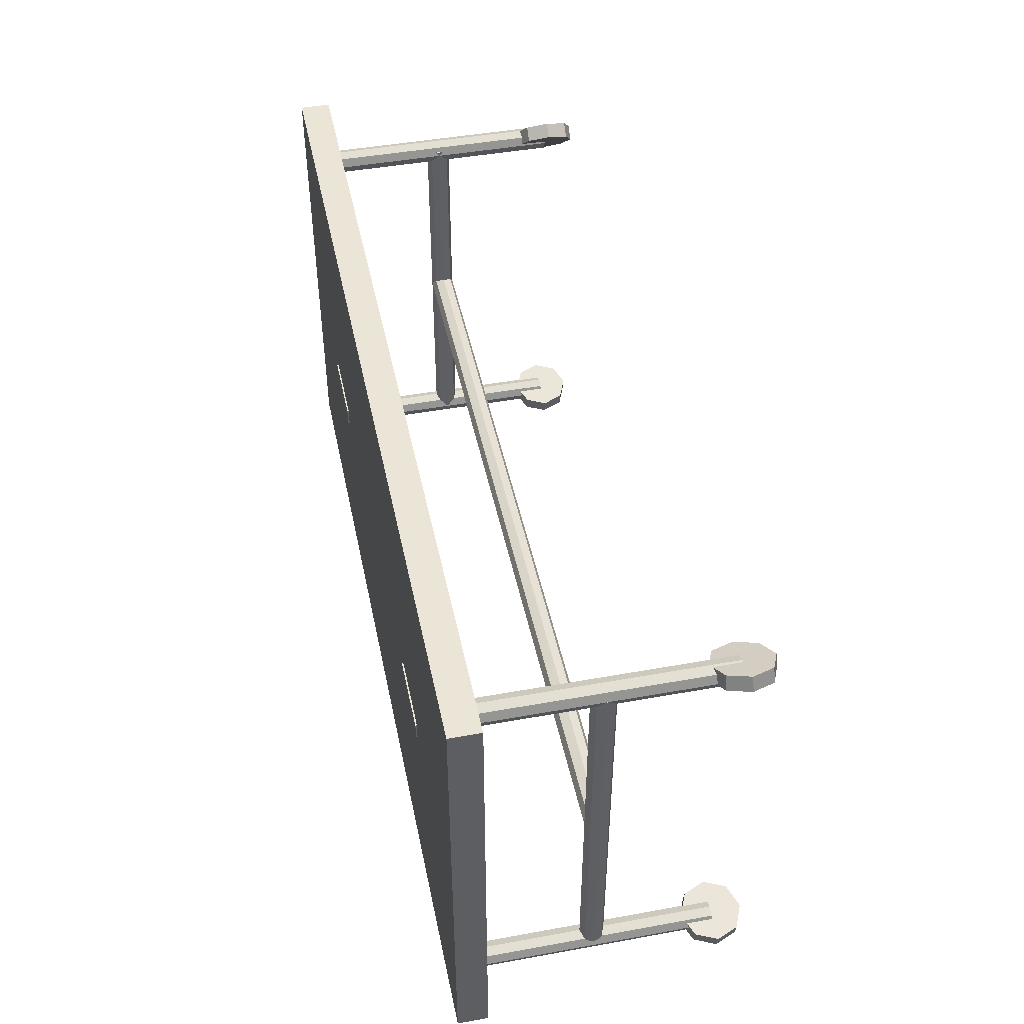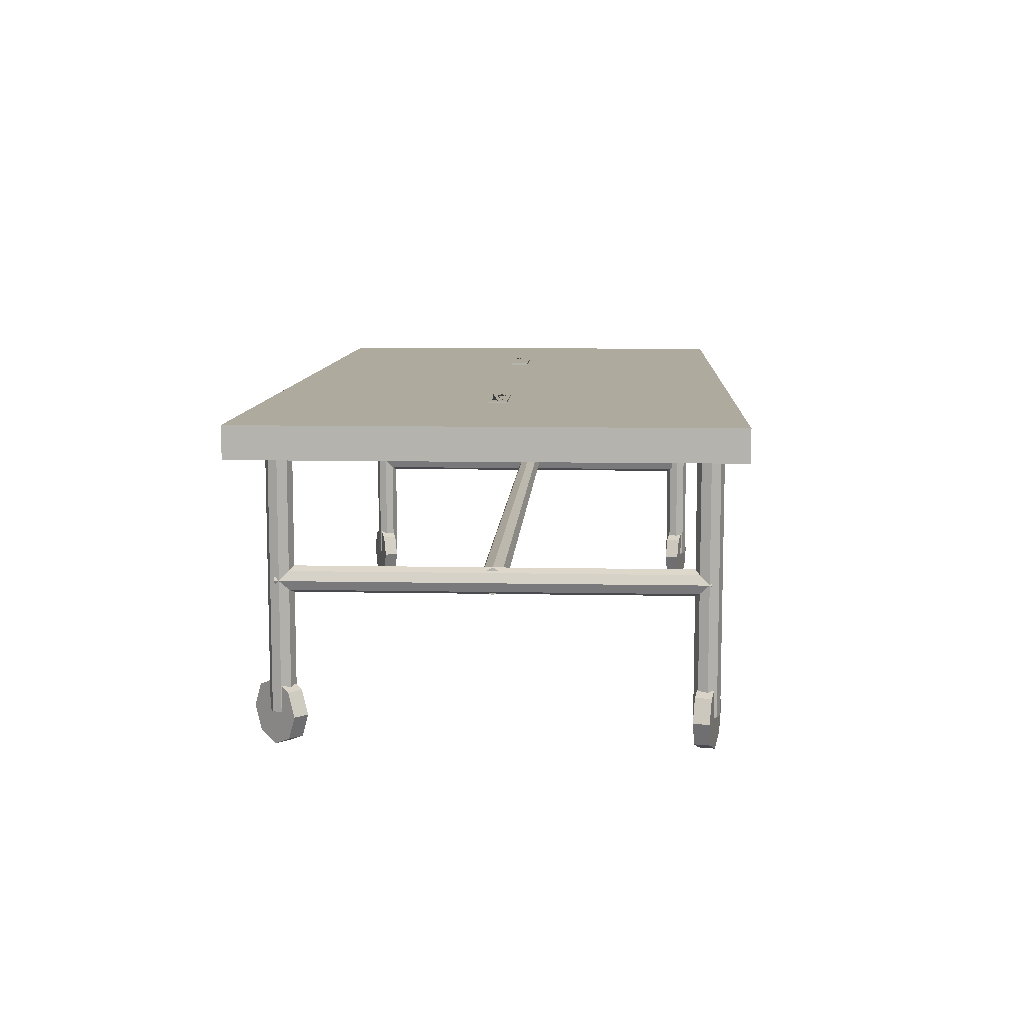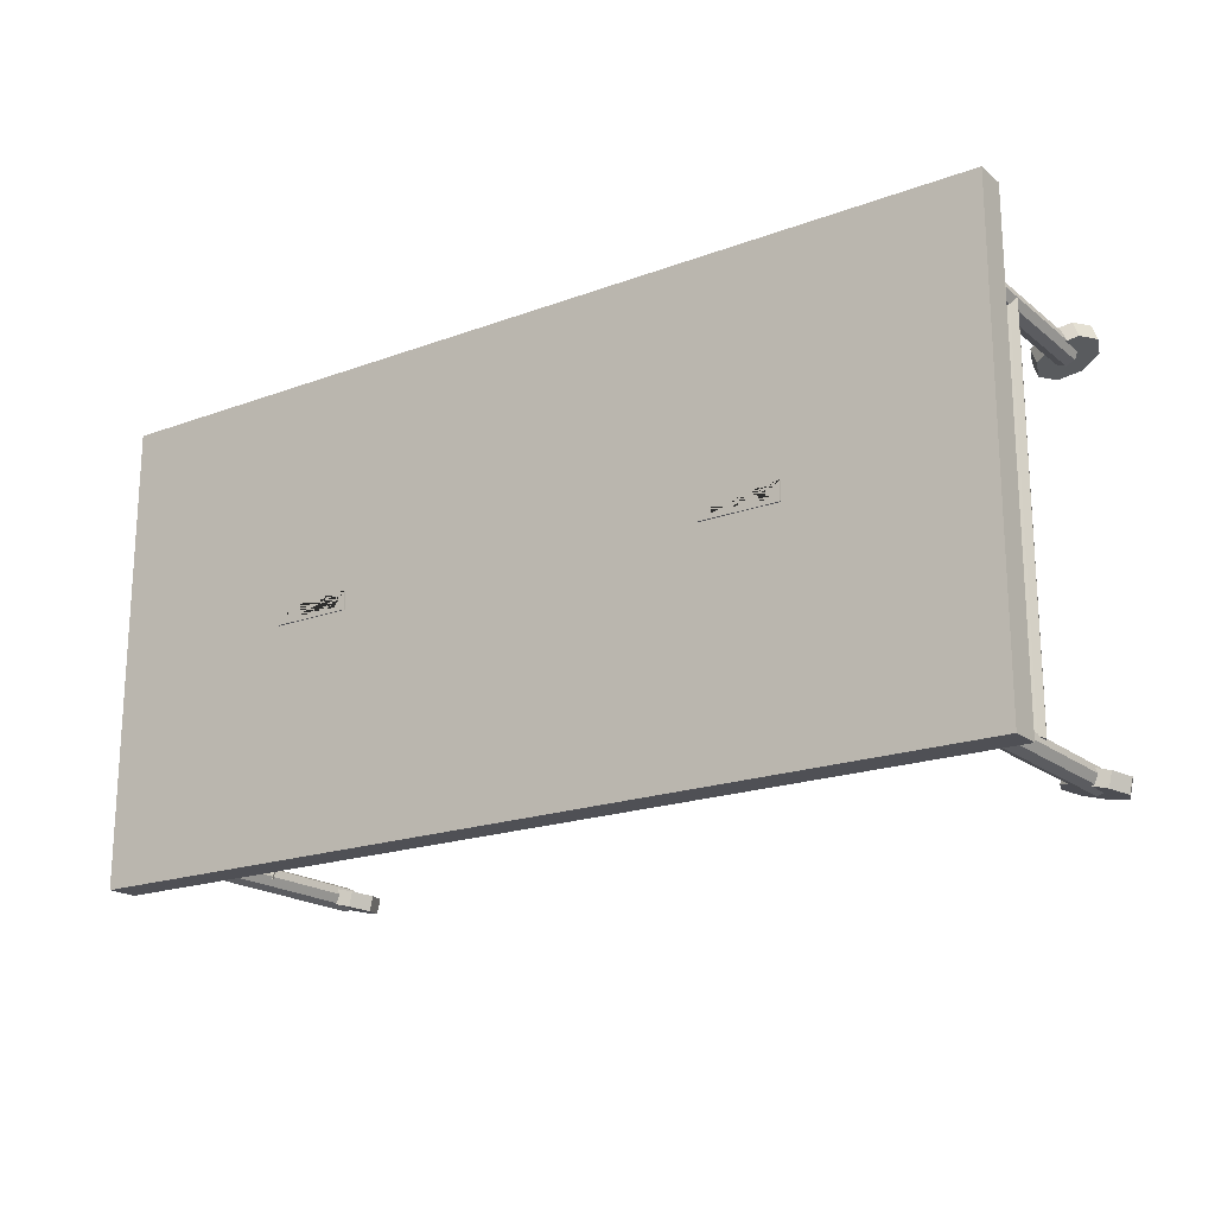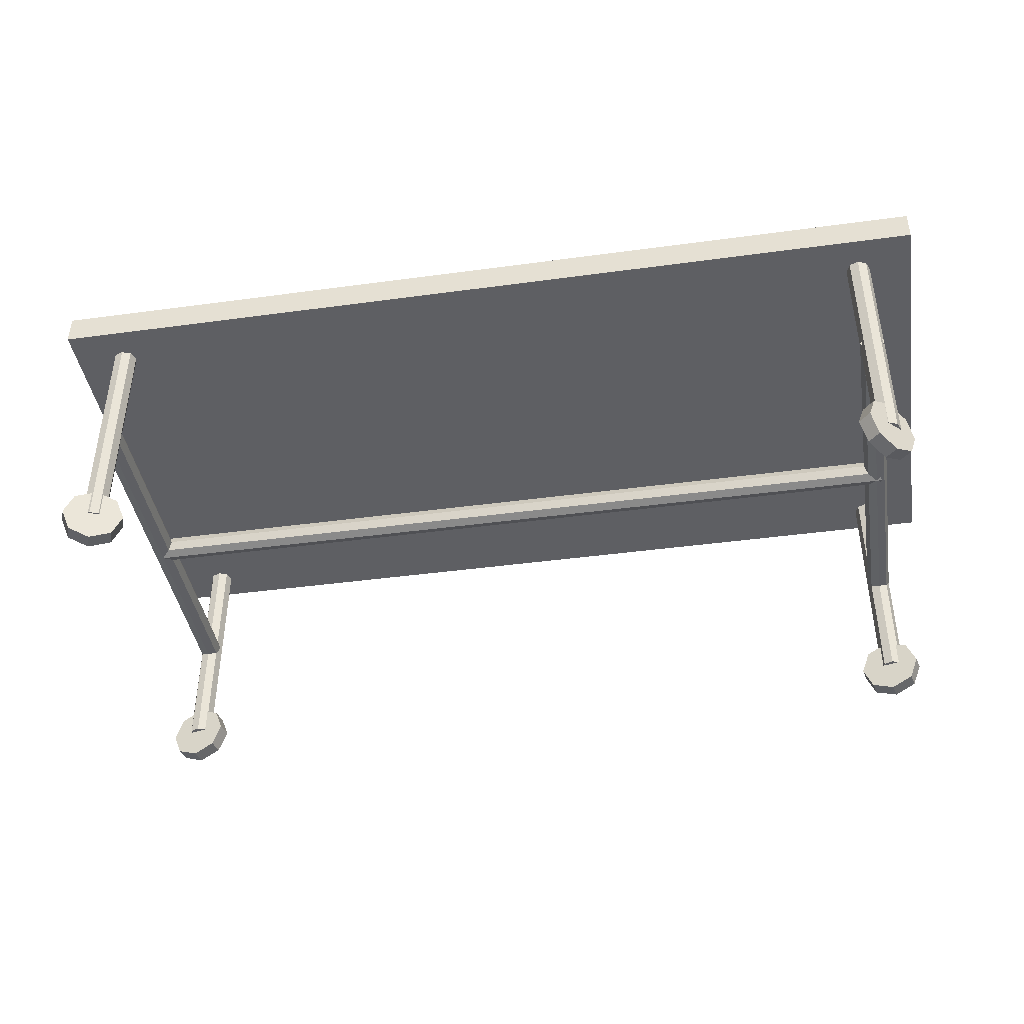
<metadata>
{"format":"obj","ext":"obj","renderer":"f3d","projection":"perspective","resolution":1024,"background":"white","views":[{"elev":45.9,"azim":-101.7,"up":"+Z"},{"elev":9.3,"azim":93.0,"up":"+Y"},{"elev":-19.3,"azim":-145.2,"up":"+Z"},{"elev":-41.8,"azim":9.3,"up":"+Y"}]}
</metadata>
<code>
g default
v 133.6 53.75 82.45
v 133.6 54.92 79.62
v 133.6 53.75 76.8
v 133.6 50.92 75.62
v 133.6 48.09 76.8
v 133.6 46.92 79.62
v 133.6 48.09 82.45
v 133.6 50.92 83.62
v -132.8 53.75 82.45
v -132.8 54.92 79.62
v -132.8 53.75 76.8
v -132.8 50.92 75.62
v -132.8 48.09 76.8
v -132.8 46.92 79.62
v -132.8 48.09 82.45
v -132.8 50.92 83.62
v 133.6 50.92 79.62
v -132.8 50.92 79.62
v 138.9 17.6 14.88
v 132 20.53 13.32
v 125.1 17.6 11.75
v 122.2 10.53 11.1
v 125.1 3.458 11.75
v 132 0.5295 13.32
v 138.9 3.458 14.88
v 141.7 10.53 15.53
v 137.8 17.6 19.76
v 130.9 20.53 18.19
v 124 17.6 16.63
v 121.1 10.53 15.98
v 124 3.458 16.63
v 130.9 0.5295 18.19
v 137.8 3.458 19.76
v 140.6 10.53 20.41
v 132 10.53 13.32
v 130.9 10.53 18.19
v 134.8 10.92 13.1
v 131.9 10.92 11.92
v 129.1 10.92 13.1
v 127.9 10.92 15.92
v 129.1 10.92 18.75
v 131.9 10.92 19.92
v 134.8 10.92 18.75
v 135.9 10.92 15.92
v 134.8 90.92 13.1
v 131.9 90.92 11.92
v 129.1 90.92 13.1
v 127.9 90.92 15.92
v 129.1 90.92 18.75
v 131.9 90.92 19.92
v 134.8 90.92 18.75
v 135.9 90.92 15.92
v 131.9 10.92 15.92
v 131.9 90.92 15.92
v 134.8 10.92 139.9
v 131.9 10.92 138.7
v 129.1 10.92 139.9
v 127.9 10.92 142.7
v 129.1 10.92 145.5
v 131.9 10.92 146.7
v 134.8 10.92 145.5
v 135.9 10.92 142.7
v 134.8 90.92 139.9
v 131.9 90.92 138.7
v 129.1 90.92 139.9
v 127.9 90.92 142.7
v 129.1 90.92 145.5
v 131.9 90.92 146.7
v 134.8 90.92 145.5
v 135.9 90.92 142.7
v 131.9 10.92 142.7
v 131.9 90.92 142.7
v 134.8 53.75 15.18
v 131.9 54.92 15.18
v 129.1 53.75 15.18
v 127.9 50.92 15.18
v 129.1 48.09 15.18
v 131.9 46.92 15.18
v 134.8 48.09 15.18
v 135.9 50.92 15.18
v 134.8 53.75 144.1
v 131.9 54.92 144.1
v 129.1 53.75 144.1
v 127.9 50.92 144.1
v 129.1 48.09 144.1
v 131.9 46.92 144.1
v 134.8 48.09 144.1
v 135.9 50.92 144.1
v 131.9 50.92 15.18
v 131.9 50.92 144.1
v 134.6 17.6 136.7
v 129.7 20.53 141.8
v 124.7 17.6 146.8
v 122.7 10.53 148.9
v 124.7 3.458 146.8
v 129.7 0.5295 141.8
v 134.6 3.458 136.7
v 136.6 10.53 134.6
v 138.2 17.6 140.2
v 133.2 20.53 145.2
v 128.3 17.6 150.3
v 126.2 10.53 152.4
v 128.3 3.458 150.3
v 133.2 0.5295 145.2
v 138.2 3.458 140.2
v 140.2 10.53 138.1
v 129.7 10.53 141.8
v 133.2 10.53 145.2
v -126.7 17.6 138.8
v -133.3 20.53 141.1
v -140 17.6 143.5
v -142.7 10.53 144.5
v -140 3.458 143.5
v -133.3 0.5295 141.1
v -126.7 3.458 138.8
v -123.9 10.53 137.8
v -125 17.6 143.5
v -131.6 20.53 145.9
v -138.3 17.6 148.2
v -141 10.53 149.2
v -138.3 3.458 148.2
v -131.6 0.5295 145.9
v -125 3.458 143.5
v -122.2 10.53 142.5
v -133.3 10.53 141.1
v -131.6 10.53 145.9
v -129.8 53.75 18.08
v -132.6 54.92 18.08
v -135.4 53.75 18.08
v -136.6 50.92 18.08
v -135.4 48.09 18.08
v -132.6 46.92 18.08
v -129.8 48.09 18.08
v -128.6 50.92 18.08
v -129.8 53.75 142.5
v -132.6 54.92 142.5
v -135.4 53.75 142.5
v -136.6 50.92 142.5
v -135.4 48.09 142.5
v -132.6 46.92 142.5
v -129.8 48.09 142.5
v -128.6 50.92 142.5
v -132.6 50.92 18.08
v -132.6 50.92 142.5
v -129.8 10.92 139.9
v -132.6 10.92 138.7
v -135.4 10.92 139.9
v -136.6 10.92 142.7
v -135.4 10.92 145.5
v -132.6 10.92 146.7
v -129.8 10.92 145.5
v -128.6 10.92 142.7
v -129.8 90.92 139.9
v -132.6 90.92 138.7
v -135.4 90.92 139.9
v -136.6 90.92 142.7
v -135.4 90.92 145.5
v -132.6 90.92 146.7
v -129.8 90.92 145.5
v -128.6 90.92 142.7
v -132.6 10.92 142.7
v -132.6 90.92 142.7
v -129.8 10.92 13.1
v -132.6 10.92 11.92
v -135.4 10.92 13.1
v -136.6 10.92 15.92
v -135.4 10.92 18.75
v -132.6 10.92 19.92
v -129.8 10.92 18.75
v -128.6 10.92 15.92
v -129.8 90.92 13.1
v -132.6 90.92 11.92
v -135.4 90.92 13.1
v -136.6 90.92 15.92
v -135.4 90.92 18.75
v -132.6 90.92 19.92
v -129.8 90.92 18.75
v -128.6 90.92 15.92
v -132.6 10.92 15.92
v -132.6 90.92 15.92
v -125 17.6 14.88
v -131.9 20.53 13.32
v -138.8 17.6 11.75
v -141.7 10.53 11.1
v -138.8 3.458 11.75
v -131.9 0.5295 13.32
v -125 3.458 14.88
v -122.2 10.53 15.53
v -126.1 17.6 19.76
v -133 20.53 18.19
v -139.9 17.6 16.63
v -142.8 10.53 15.98
v -139.9 3.458 16.63
v -133 0.5295 18.19
v -126.1 3.458 19.76
v -123.3 10.53 20.41
v -131.9 10.53 13.32
v -133 10.53 18.19
v -85.49 98.42 81.13
v -83.49 98.42 81.13
v -84.49 98.42 79.4
v -82.49 98.42 79.4
v -84.49 98.42 82.86
v -81.49 98.42 81.13
v -82.49 98.42 82.86
v -80.28 98.42 81.13
v -78.28 98.42 81.13
v -79.28 98.42 79.4
v -80.28 99.31 81.13
v -80.16 99.31 81.33
v -77.28 98.42 79.4
v -79.28 98.42 82.86
v -79.28 99.31 82.86
v -76.28 98.42 81.13
v -77.28 98.42 82.86
v -76.28 99.31 81.13
v -76.7 99.31 81.85
v -77.28 99.31 82.86
v -75.07 98.42 81.13
v -73.07 98.42 81.13
v -74.07 98.42 79.4
v -72.07 98.42 79.4
v -75.07 99.31 81.13
v -74.07 98.42 82.86
v -74.46 99.31 82.19
v -71.07 98.42 81.13
v -74.07 99.31 82.86
v -72.07 98.42 82.86
v -72.07 99.31 82.86
v -71.91 99.31 82.58
v -71.07 99.31 81.13
v -69.86 98.42 81.13
v -67.86 98.42 81.13
v -68.86 98.42 79.4
v -66.86 98.42 79.4
v -68.86 98.42 82.86
v -65.86 98.42 81.13
v -66.86 98.42 82.86
v -88.47 96.31 78
v -88.47 96.31 84
v -88.47 99.31 84
v -88.47 99.31 78
v -84.49 99.31 79.4
v -85.49 99.31 81.13
v -82.49 99.31 79.4
v -84.49 99.31 82.86
v -81.49 99.31 81.13
v -82.49 99.31 82.86
v -79.28 99.31 79.4
v -77.28 99.31 79.4
v -62.5 99.31 78
v -62.5 96.31 78
v -62.5 96.31 84
v -74.07 99.31 79.4
v -72.07 99.31 79.4
v -62.5 99.31 84
v -68.86 99.31 79.4
v -69.86 99.31 81.13
v -66.86 99.31 79.4
v -68.86 99.31 82.86
v -65.86 99.31 81.13
v -66.86 99.31 82.86
v 62.57 98.42 81.13
v 64.57 98.42 81.13
v 63.57 98.42 79.4
v 65.57 98.42 79.4
v 63.57 98.42 82.86
v 66.57 98.42 81.13
v 65.57 98.42 82.86
v 67.78 98.42 81.13
v 69.78 98.42 81.13
v 68.78 98.42 79.4
v 70.78 98.42 79.4
v 68.78 98.42 82.86
v 71.78 98.42 81.13
v 70.78 99.31 79.4
v 70.78 98.42 82.86
v 71.58 99.31 80.78
v 71.78 99.31 81.13
v 72.99 98.42 81.13
v 74.99 98.42 81.13
v 73.99 98.42 79.4
v 75.99 98.42 79.4
v 73.99 98.42 82.86
v 76.99 98.42 81.13
v 75.99 98.42 82.86
v 76.53 99.31 81.92
v 76.99 99.31 81.13
v 75.99 99.31 82.86
v 78.19 98.42 81.13
v 80.19 98.42 81.13
v 79.19 98.42 79.4
v 81.19 98.42 79.4
v 79.19 98.42 82.86
v 82.19 98.42 81.13
v 81.19 98.42 82.86
v 59.59 96.31 78
v 59.59 96.31 84
v 59.59 99.31 84
v 59.59 99.31 78
v 63.57 99.31 79.4
v 62.57 99.31 81.13
v 65.57 99.31 79.4
v 63.57 99.31 82.86
v 66.57 99.31 81.13
v 65.57 99.31 82.86
v 68.78 99.31 79.4
v 85.56 99.31 78
v 85.56 96.31 78
v 67.78 99.31 81.13
v 68.78 99.31 82.86
v 85.56 96.31 84
v 70.78 99.31 82.86
v 75.99 99.31 79.4
v 73.99 99.31 79.4
v 72.99 99.31 81.13
v 73.99 99.31 82.86
v 85.56 99.31 84
v 79.19 99.31 79.4
v 78.19 99.31 81.13
v 81.19 99.31 79.4
v 82.19 99.31 81.13
v 81.19 99.31 82.86
v 68.4 99.31 80.05
v 73 99.31 81.11
v 78.98 99.31 82.49
v 79.19 99.31 82.86
v 80.6 99.31 82.86
v -150 88.81 155.8
v 150 88.81 155.8
v -150 98.81 155.8
v 150 98.81 155.8
v -150 98.81 5.845
v 150 98.81 5.845
v -150 88.81 5.845
v 150 88.81 5.845
g pCylinder19
f 1 2 10 9
f 2 3 11 10
f 3 4 12 11
f 4 5 13 12
f 5 6 14 13
f 6 7 15 14
f 7 8 16 15
f 8 1 9 16
f 2 1 17
f 3 2 17
f 4 3 17
f 5 4 17
f 6 5 17
f 7 6 17
f 8 7 17
f 1 8 17
f 9 10 18
f 10 11 18
f 11 12 18
f 12 13 18
f 13 14 18
f 14 15 18
f 15 16 18
f 16 9 18
f 19 20 28 27
f 20 21 29 28
f 21 22 30 29
f 22 23 31 30
f 23 24 32 31
f 24 25 33 32
f 25 26 34 33
f 26 19 27 34
f 20 19 35
f 21 20 35
f 22 21 35
f 23 22 35
f 24 23 35
f 25 24 35
f 26 25 35
f 19 26 35
f 27 28 36
f 28 29 36
f 29 30 36
f 30 31 36
f 31 32 36
f 32 33 36
f 33 34 36
f 34 27 36
f 37 38 46 45
f 38 39 47 46
f 39 40 48 47
f 40 41 49 48
f 41 42 50 49
f 42 43 51 50
f 43 44 52 51
f 44 37 45 52
f 38 37 53
f 39 38 53
f 40 39 53
f 41 40 53
f 42 41 53
f 43 42 53
f 44 43 53
f 37 44 53
f 45 46 54
f 46 47 54
f 47 48 54
f 48 49 54
f 49 50 54
f 50 51 54
f 51 52 54
f 52 45 54
f 55 56 64 63
f 56 57 65 64
f 57 58 66 65
f 58 59 67 66
f 59 60 68 67
f 60 61 69 68
f 61 62 70 69
f 62 55 63 70
f 56 55 71
f 57 56 71
f 58 57 71
f 59 58 71
f 60 59 71
f 61 60 71
f 62 61 71
f 55 62 71
f 63 64 72
f 64 65 72
f 65 66 72
f 66 67 72
f 67 68 72
f 68 69 72
f 69 70 72
f 70 63 72
f 73 74 82 81
f 74 75 83 82
f 75 76 84 83
f 76 77 85 84
f 77 78 86 85
f 78 79 87 86
f 79 80 88 87
f 80 73 81 88
f 74 73 89
f 75 74 89
f 76 75 89
f 77 76 89
f 78 77 89
f 79 78 89
f 80 79 89
f 73 80 89
f 81 82 90
f 82 83 90
f 83 84 90
f 84 85 90
f 85 86 90
f 86 87 90
f 87 88 90
f 88 81 90
f 91 92 100 99
f 92 93 101 100
f 93 94 102 101
f 94 95 103 102
f 95 96 104 103
f 96 97 105 104
f 97 98 106 105
f 98 91 99 106
f 92 91 107
f 93 92 107
f 94 93 107
f 95 94 107
f 96 95 107
f 97 96 107
f 98 97 107
f 91 98 107
f 99 100 108
f 100 101 108
f 101 102 108
f 102 103 108
f 103 104 108
f 104 105 108
f 105 106 108
f 106 99 108
f 109 110 118 117
f 110 111 119 118
f 111 112 120 119
f 112 113 121 120
f 113 114 122 121
f 114 115 123 122
f 115 116 124 123
f 116 109 117 124
f 110 109 125
f 111 110 125
f 112 111 125
f 113 112 125
f 114 113 125
f 115 114 125
f 116 115 125
f 109 116 125
f 117 118 126
f 118 119 126
f 119 120 126
f 120 121 126
f 121 122 126
f 122 123 126
f 123 124 126
f 124 117 126
f 127 128 136 135
f 128 129 137 136
f 129 130 138 137
f 130 131 139 138
f 131 132 140 139
f 132 133 141 140
f 133 134 142 141
f 134 127 135 142
f 128 127 143
f 129 128 143
f 130 129 143
f 131 130 143
f 132 131 143
f 133 132 143
f 134 133 143
f 127 134 143
f 135 136 144
f 136 137 144
f 137 138 144
f 138 139 144
f 139 140 144
f 140 141 144
f 141 142 144
f 142 135 144
f 145 146 154 153
f 146 147 155 154
f 147 148 156 155
f 148 149 157 156
f 149 150 158 157
f 150 151 159 158
f 151 152 160 159
f 152 145 153 160
f 146 145 161
f 147 146 161
f 148 147 161
f 149 148 161
f 150 149 161
f 151 150 161
f 152 151 161
f 145 152 161
f 153 154 162
f 154 155 162
f 155 156 162
f 156 157 162
f 157 158 162
f 158 159 162
f 159 160 162
f 160 153 162
f 163 164 172 171
f 164 165 173 172
f 165 166 174 173
f 166 167 175 174
f 167 168 176 175
f 168 169 177 176
f 169 170 178 177
f 170 163 171 178
f 164 163 179
f 165 164 179
f 166 165 179
f 167 166 179
f 168 167 179
f 169 168 179
f 170 169 179
f 163 170 179
f 171 172 180
f 172 173 180
f 173 174 180
f 174 175 180
f 175 176 180
f 176 177 180
f 177 178 180
f 178 171 180
f 181 182 190 189
f 182 183 191 190
f 183 184 192 191
f 184 185 193 192
f 185 186 194 193
f 186 187 195 194
f 187 188 196 195
f 188 181 189 196
f 182 181 197
f 183 182 197
f 184 183 197
f 185 184 197
f 186 185 197
f 187 186 197
f 188 187 197
f 181 188 197
f 189 190 198
f 190 191 198
f 191 192 198
f 192 193 198
f 193 194 198
f 194 195 198
f 195 196 198
f 196 189 198
f 199 200 201
f 201 200 202
f 203 200 199
f 202 200 204
f 205 200 203
f 204 200 205
f 206 207 208
f 206 209 210 213 212
f 208 207 211
f 212 207 206
f 211 207 214
f 215 207 212
f 214 207 215
f 217 216 214 215 218
f 219 220 221
f 221 220 222
f 224 219 223 225 227
f 224 220 219
f 222 220 226
f 228 220 224
f 226 220 228
f 230 231 226 228 229
f 232 233 234
f 234 233 235
f 236 233 232
f 235 233 237
f 238 233 236
f 237 233 238
f 239 240 241 242
f 243 244 199 201
f 245 243 201 202
f 244 246 203 199
f 247 245 202 204
f 246 248 205 203
f 248 247 204 205
f 249 209 206 208
f 250 249 208 211
f 242 251 252 239
f 239 252 253 240
f 216 250 211 214
f 213 218 215 212
f 254 223 219 221
f 255 254 221 222
f 240 253 256 241
f 231 255 222 226
f 227 229 228 224
f 257 258 232 234
f 259 257 234 235
f 258 260 236 232
f 261 259 235 237
f 260 262 238 236
f 262 261 237 238
f 253 252 251 256
f 262 260 258 231 230 256 251
f 247 248 246 244 241 256 230 229 227 225 217 218 213 210
f 241 244 243 245 247 210 209 249 250 216 217 225 223 254 255 231 258 257 259 261 262 251 242
f 263 264 265
f 265 264 266
f 267 264 263
f 266 264 268
f 269 264 267
f 268 264 269
f 270 271 272
f 272 271 273
f 274 271 270
f 273 271 275
f 278 276 273 275 279
f 277 271 274
f 275 271 277
f 280 281 282
f 282 281 283
f 284 281 280
f 283 281 285
f 286 281 284
f 285 281 286
f 285 286 289 287 288
f 290 291 292
f 292 291 293
f 294 291 290
f 293 291 295
f 296 291 294
f 295 291 296
f 297 298 299 300
f 301 302 263 265
f 303 301 265 266
f 302 304 267 263
f 305 303 266 268
f 304 306 269 267
f 306 305 268 269
f 276 307 272 273
f 300 308 309 297
f 310 311 274 270
f 297 309 312 298
f 311 313 277 274
f 313 279 275 277
f 314 315 282 283
f 316 317 284 280
f 298 312 318 299
f 288 314 283 285
f 317 289 286 284
f 319 320 290 292
f 321 319 292 293
f 322 321 293 295
f 323 322 295 296
f 312 309 308 318
f 272 307 324 310 270
f 282 315 325 316 280
f 290 320 326 327 294
f 294 327 328 323 296
f 303 305 306 304 302 299 318 328 327 326 287 289 317 316 325 278 279 313 311 310 324
f 299 302 301 303 324 307 276 278 325 315 314 288 287 326 320 319 321 322 323 328 318 308 300
f 329 330 332 331
f 331 332 334 333
f 333 334 336 335
f 335 336 330 329
f 330 336 334 332
f 331 333 335 329

</code>
